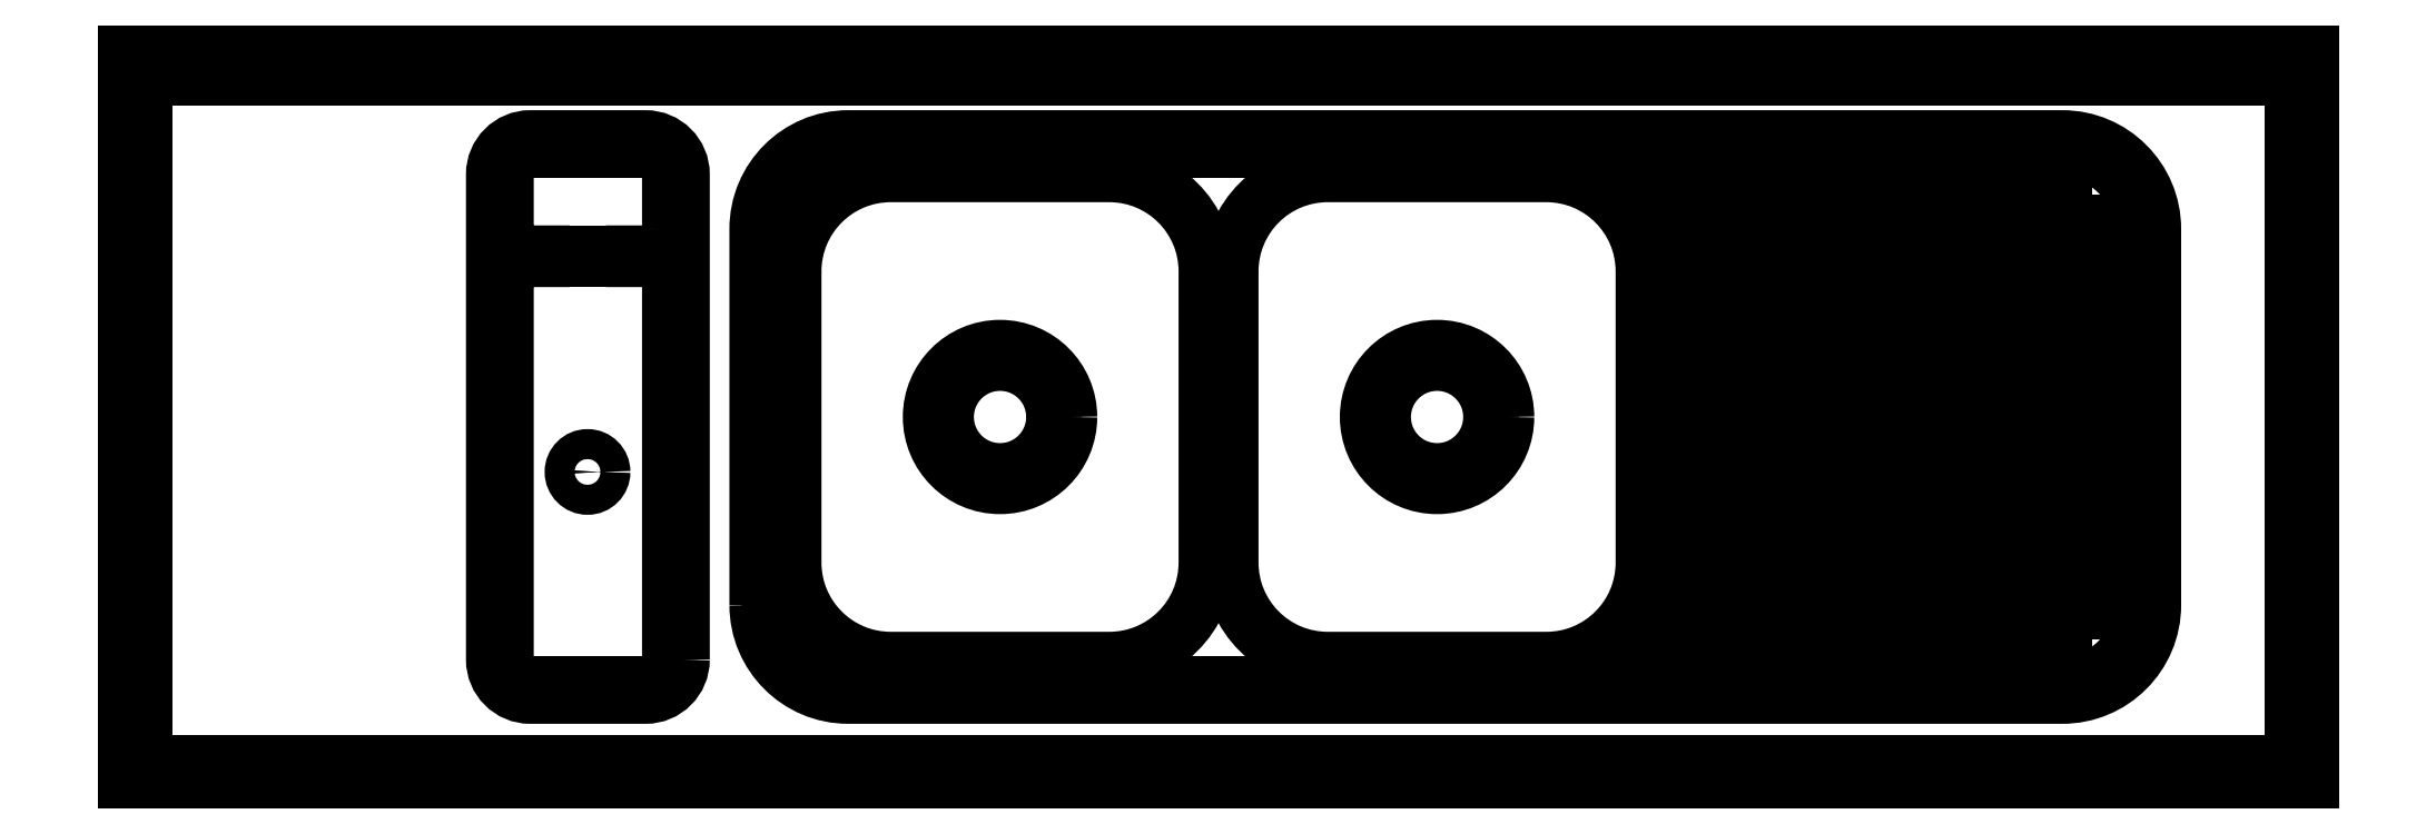
<metadata>
{"format":"dxf","ext":"dxf","renderer":"ezdxf+matplotlib","layout":"modelspace","background":"white","min_lineweight":24,"dpi":150}
</metadata>
<code>
0
SECTION
2
ENTITIES
0
LINE
8
0
10
-717.8
20
965.9
30
0
11
1082
21
965.9
31
0
0
LINE
8
0
10
1067
20
400.9
30
0
11
-702.8
21
400.9
31
0
0
LINE
8
0
10
1082
20
385.9
30
0
11
-717.8
21
385.9
31
0
0
LINE
8
0
10
-717.8
20
985.9
30
0
11
1082
21
985.9
31
0
0
LINE
8
0
10
-702.8
20
400.9
30
0
11
-702.8
21
965.9
31
0
0
LINE
8
0
10
-717.8
20
385.9
30
0
11
-717.8
21
985.9
31
0
0
LINE
8
0
10
1067
20
965.9
30
0
11
1067
21
400.9
31
0
0
LINE
8
0
10
1082
20
985.9
30
0
11
1082
21
385.9
31
0
0
POLYLINE
8
0
66
     1
10
0
20
0
30
0
70
     1
0
VERTEX
8
0
10
-259.8
20
485.9
30
0
0
VERTEX
8
0
10
-259.8
20
885.9
30
0
42
0.4142
0
VERTEX
8
0
10
-289.8
20
915.9
30
0
0
VERTEX
8
0
10
-384.8
20
915.9
30
0
42
0.4142
0
VERTEX
8
0
10
-414.8
20
885.9
30
0
0
VERTEX
8
0
10
-414.8
20
485.9
30
0
42
0.4142
0
VERTEX
8
0
10
-384.8
20
455.9
30
0
0
VERTEX
8
0
10
-289.8
20
455.9
30
0
42
0.4142
0
SEQEND
8
0
0
LINE
8
0
10
-322.3
20
815.9
30
0
11
-322.3
21
820.9
31
0
0
LINE
8
0
10
-352.3
20
815.9
30
0
11
-352.3
21
820.9
31
0
0
POLYLINE
8
0
66
     1
10
0
20
0
30
0
0
VERTEX
8
0
10
-269.8
20
840.9
30
0
0
VERTEX
8
0
10
-269.8
20
885.9
30
0
42
0.4142
0
VERTEX
8
0
10
-289.8
20
905.9
30
0
0
VERTEX
8
0
10
-384.8
20
905.9
30
0
42
0.4142
0
VERTEX
8
0
10
-404.8
20
885.9
30
0
0
VERTEX
8
0
10
-404.8
20
840.9
30
0
42
0.4142
0
VERTEX
8
0
10
-384.8
20
820.9
30
0
0
VERTEX
8
0
10
-352.3
20
820.9
30
0
42
0.3811
0
SEQEND
8
0
0
POLYLINE
8
0
66
     1
10
0
20
0
30
0
0
VERTEX
8
0
10
-352.3
20
815.9
30
0
0
VERTEX
8
0
10
-384.8
20
815.9
30
0
42
0.4142
0
VERTEX
8
0
10
-404.8
20
795.9
30
0
0
VERTEX
8
0
10
-404.8
20
485.9
30
0
42
0.4142
0
VERTEX
8
0
10
-384.8
20
465.9
30
0
0
VERTEX
8
0
10
-289.8
20
465.9
30
0
42
0.4142
0
VERTEX
8
0
10
-269.8
20
485.9
30
0
0
SEQEND
8
0
0
POLYLINE
8
0
66
     1
10
0
20
0
30
0
0
VERTEX
8
0
10
-269.8
20
485.9
30
0
0
VERTEX
8
0
10
-269.8
20
795.9
30
0
42
0.4142
0
VERTEX
8
0
10
-289.8
20
815.9
30
0
0
VERTEX
8
0
10
-322.3
20
815.9
30
0
42
0.4157
0
SEQEND
8
0
0
POLYLINE
8
0
66
     1
10
0
20
0
30
0
0
VERTEX
8
0
10
-322.3
20
820.9
30
0
0
VERTEX
8
0
10
-289.8
20
820.9
30
0
42
0.4142
0
VERTEX
8
0
10
-269.8
20
840.9
30
0
0
SEQEND
8
0
0
POLYLINE
8
0
66
     1
10
0
20
0
30
0
70
     1
0
VERTEX
8
0
10
-167.8
20
805.9
30
0
42
-0.4142
0
VERTEX
8
0
10
-87.82
20
885.9
30
0
0
VERTEX
8
0
10
92.18
20
885.9
30
0
42
-0.4142
0
VERTEX
8
0
10
172.2
20
805.9
30
0
0
VERTEX
8
0
10
172.2
20
565.9
30
0
42
-0.4142
0
VERTEX
8
0
10
92.18
20
485.9
30
0
0
VERTEX
8
0
10
-87.82
20
485.9
30
0
42
-0.4142
0
VERTEX
8
0
10
-167.8
20
565.9
30
0
0
SEQEND
8
0
0
POLYLINE
8
0
66
     1
10
0
20
0
30
0
70
     1
0
VERTEX
8
0
10
192.2
20
805.9
30
0
42
-0.4142
0
VERTEX
8
0
10
272.2
20
885.9
30
0
0
VERTEX
8
0
10
452.2
20
885.9
30
0
42
-0.4142
0
VERTEX
8
0
10
532.2
20
805.9
30
0
0
VERTEX
8
0
10
532.2
20
565.9
30
0
42
-0.4142
0
VERTEX
8
0
10
452.2
20
485.9
30
0
0
VERTEX
8
0
10
272.2
20
485.9
30
0
42
-0.4142
0
VERTEX
8
0
10
192.2
20
565.9
30
0
0
SEQEND
8
0
0
CIRCLE
8
0
10
362.2
20
685.9
30
0
40
57.15
0
CIRCLE
8
0
10
362.2
20
685.9
30
0
40
44.45
0
CIRCLE
8
0
10
2.177
20
685.9
30
0
40
57.15
0
CIRCLE
8
0
10
2.177
20
685.9
30
0
40
44.45
0
POLYLINE
8
0
66
     1
10
0
20
0
30
0
70
     1
0
VERTEX
8
0
10
-122.8
20
465.9
30
0
0
VERTEX
8
0
10
877.2
20
465.9
30
0
42
0.4142
0
VERTEX
8
0
10
942.2
20
530.9
30
0
0
VERTEX
8
0
10
942.2
20
840.9
30
0
42
0.4142
0
VERTEX
8
0
10
877.2
20
905.9
30
0
0
VERTEX
8
0
10
-122.8
20
905.9
30
0
42
0.4142
0
VERTEX
8
0
10
-187.8
20
840.9
30
0
0
VERTEX
8
0
10
-187.8
20
530.9
30
0
42
0.4142
0
SEQEND
8
0
0
LINE
8
0
10
534.9
20
493.9
30
0
11
879.2
21
493.9
31
0
0
LINE
8
0
10
560.2
20
525.9
30
0
11
914.2
21
525.9
31
0
0
LINE
8
0
10
560.2
20
557.9
30
0
11
914.2
21
557.9
31
0
0
LINE
8
0
10
560.2
20
589.9
30
0
11
914.2
21
589.9
31
0
0
LINE
8
0
10
560.2
20
621.9
30
0
11
914.2
21
621.9
31
0
0
LINE
8
0
10
560.2
20
653.9
30
0
11
914.2
21
653.9
31
0
0
LINE
8
0
10
560.2
20
685.9
30
0
11
914.2
21
685.9
31
0
0
LINE
8
0
10
560.2
20
717.9
30
0
11
914.2
21
717.9
31
0
0
LINE
8
0
10
560.2
20
749.9
30
0
11
914.2
21
749.9
31
0
0
LINE
8
0
10
560.2
20
781.9
30
0
11
914.2
21
781.9
31
0
0
LINE
8
0
10
560.2
20
813.9
30
0
11
914.2
21
813.9
31
0
0
LINE
8
0
10
560.2
20
845.9
30
0
11
914.2
21
845.9
31
0
0
LINE
8
0
10
534.9
20
877.9
30
0
11
879.2
21
877.9
31
0
0
POLYLINE
8
0
66
     1
10
0
20
0
30
0
70
     1
0
VERTEX
8
0
10
-197.8
20
530.9
30
0
42
0.4142
0
VERTEX
8
0
10
-122.8
20
455.9
30
0
0
VERTEX
8
0
10
877.2
20
455.9
30
0
42
0.4142
0
VERTEX
8
0
10
952.2
20
530.9
30
0
0
VERTEX
8
0
10
952.2
20
840.9
30
0
42
0.4142
0
VERTEX
8
0
10
877.2
20
915.9
30
0
0
VERTEX
8
0
10
-122.8
20
915.9
30
0
42
0.4142
0
VERTEX
8
0
10
-197.8
20
840.9
30
0
0
SEQEND
8
0
0
CIRCLE
8
0
10
-337.6
20
640.7
30
0
40
12.38
0
CIRCLE
8
0
10
-337.6
20
640.7
30
0
40
8.255
0
ENDSEC
0
EOF

</code>
